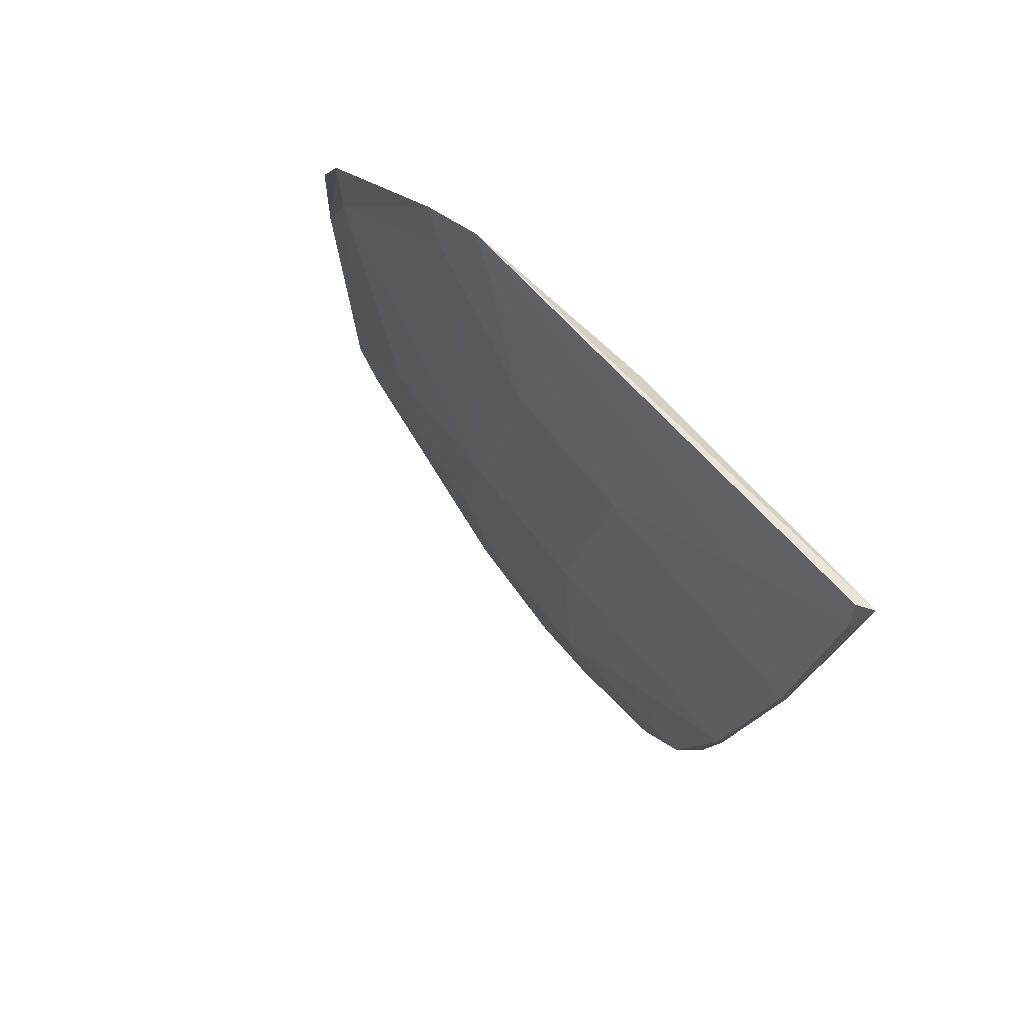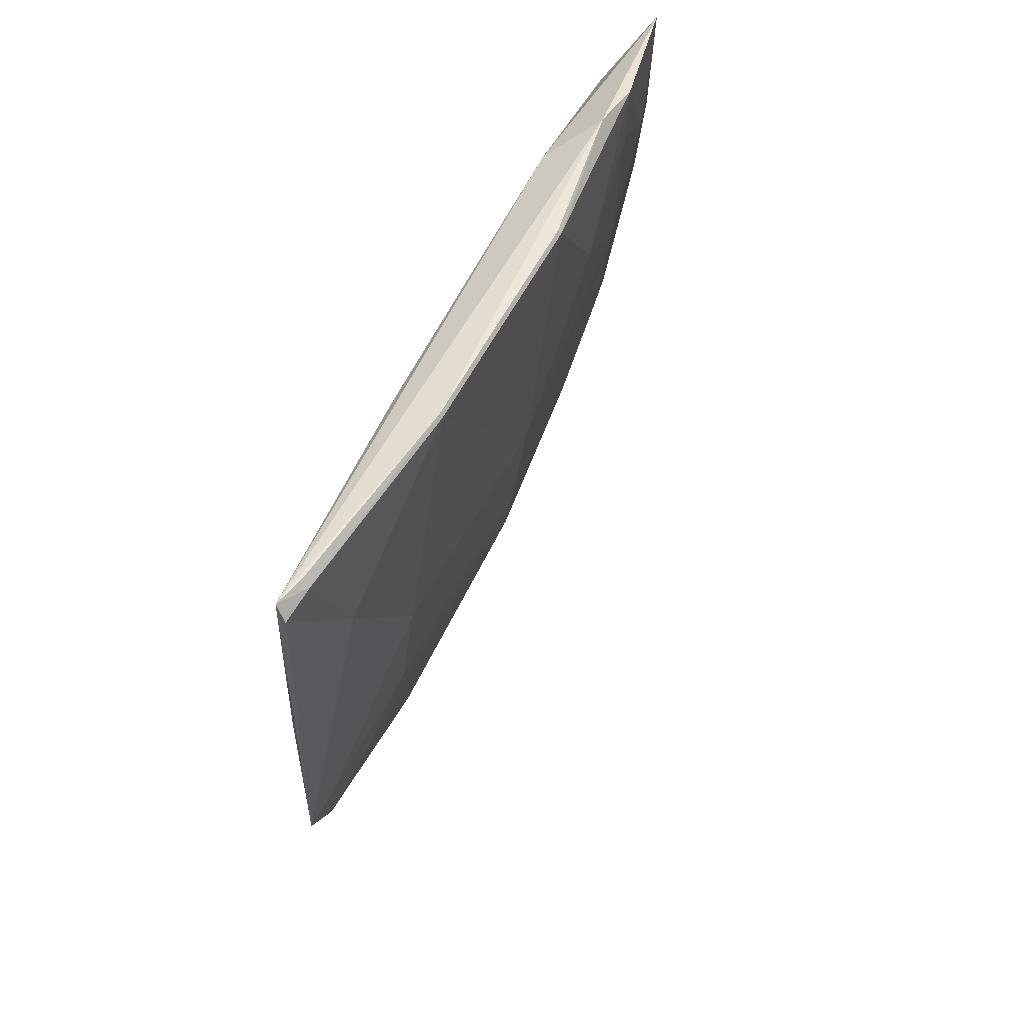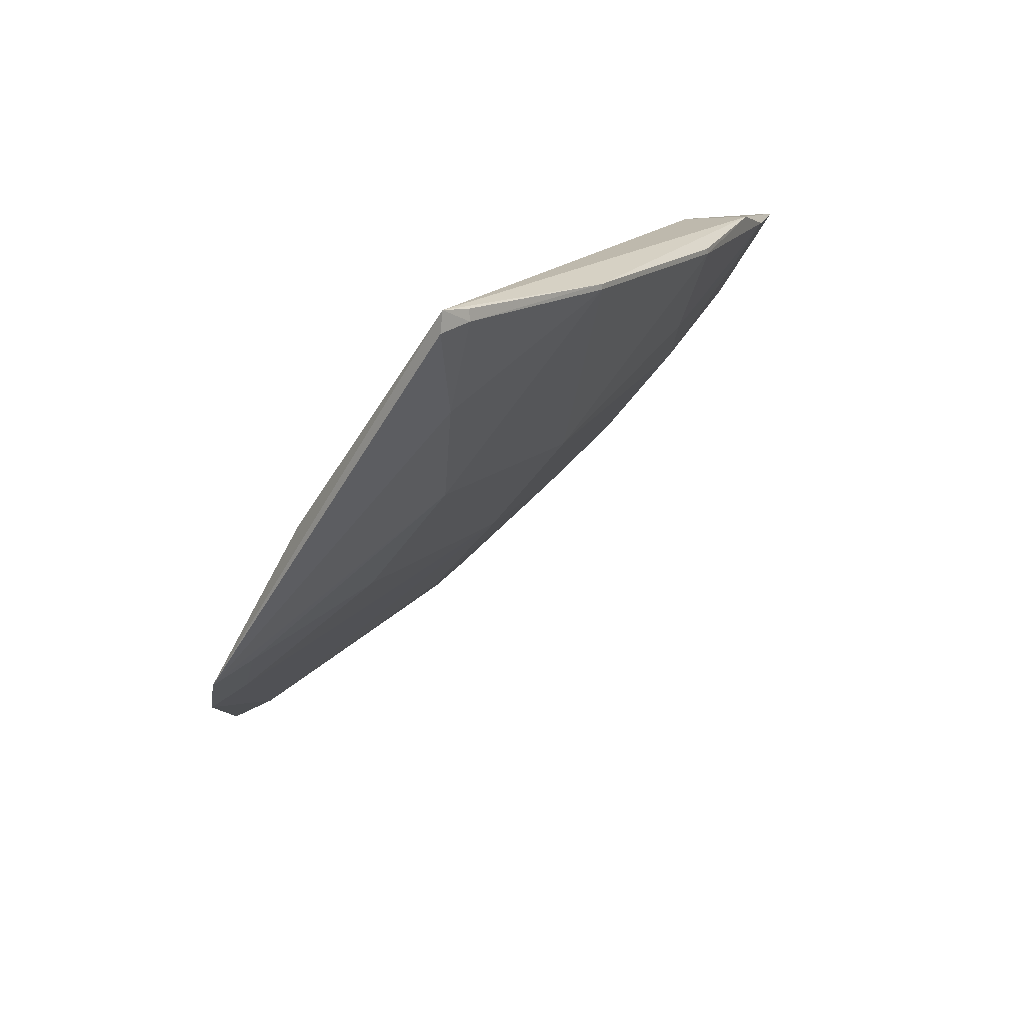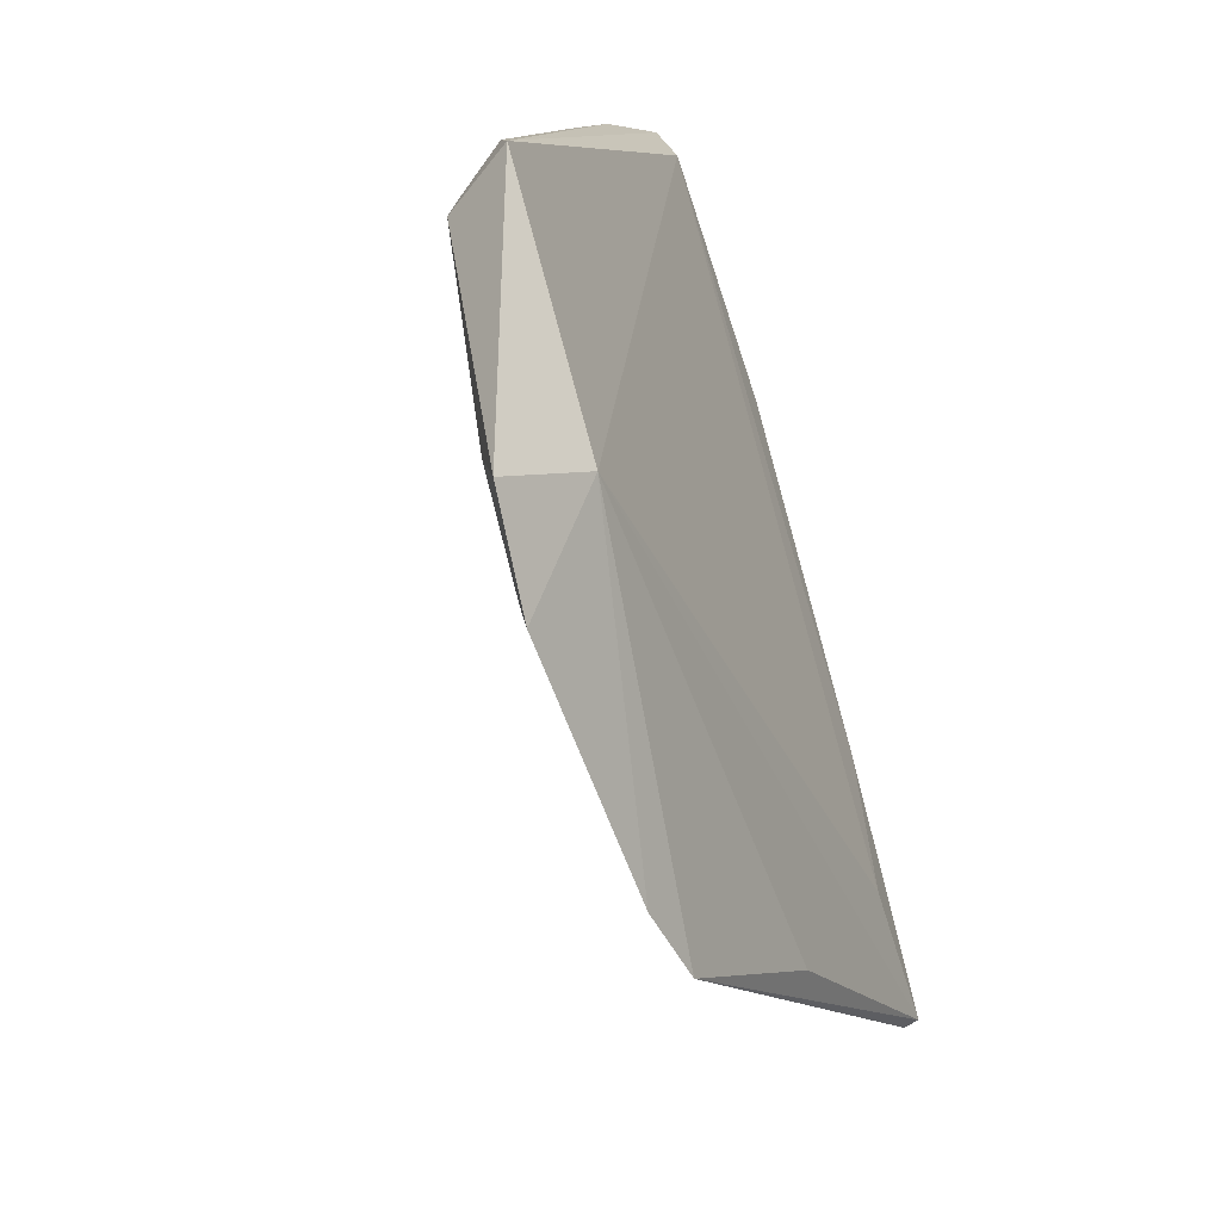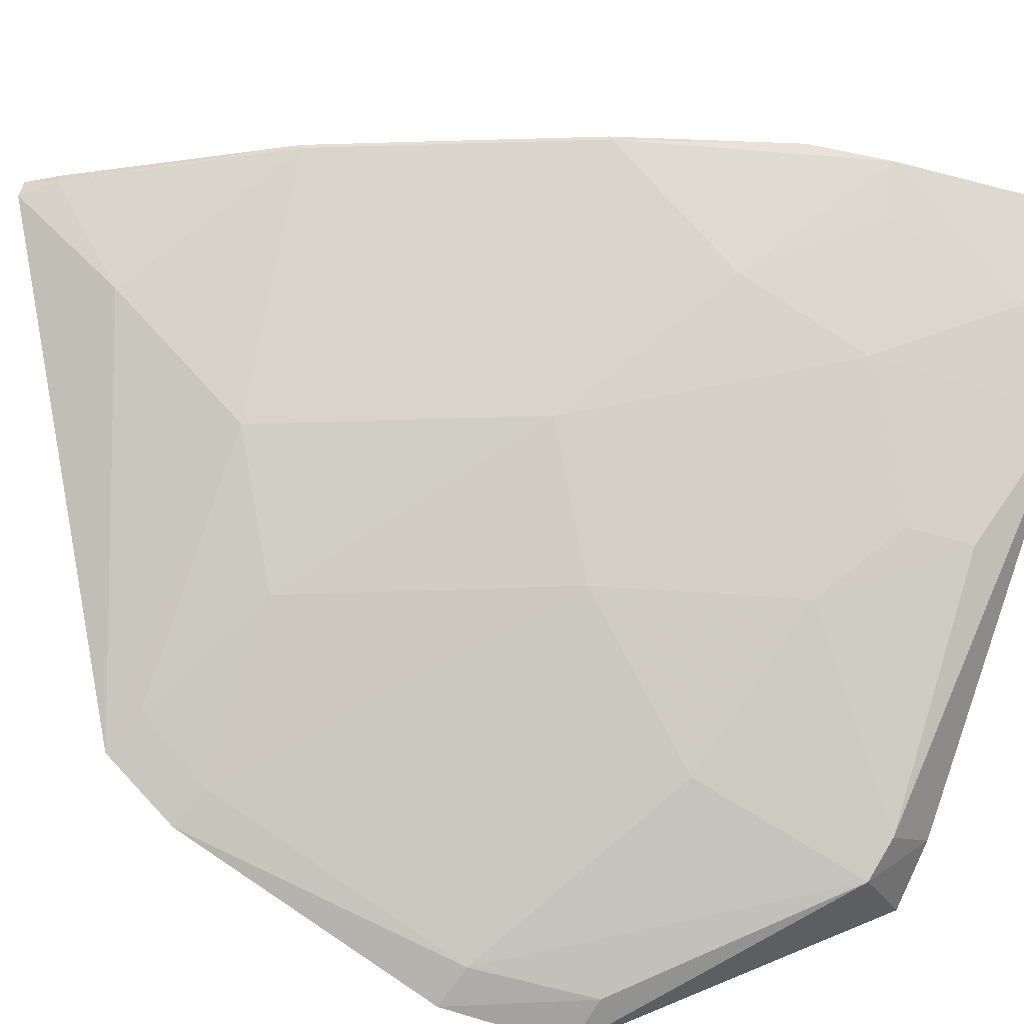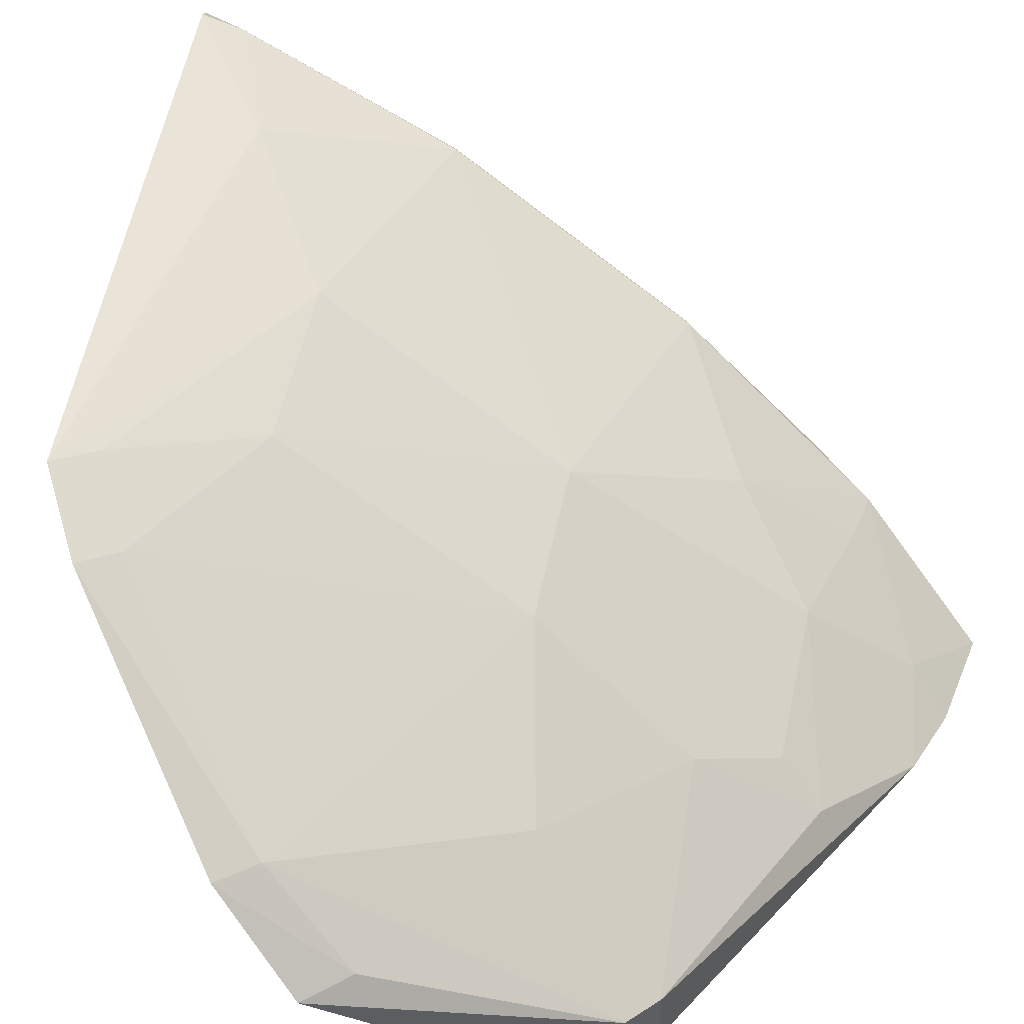
<metadata>
{"format":"obj","ext":"obj","renderer":"f3d","projection":"perspective","resolution":1024,"background":"white","views":[{"elev":-79.9,"azim":-109.2,"up":"+Y"},{"elev":-50.5,"azim":21.7,"up":"+Y"},{"elev":-72.2,"azim":-6.5,"up":"+Y"},{"elev":10.6,"azim":-127.9,"up":"+Y"},{"elev":-42.9,"azim":65.2,"up":"+Z"},{"elev":-66.7,"azim":25.5,"up":"+Z"}]}
</metadata>
<code>
v 0.08624 -0.01722 0.02857
v 0.0848 -0.02472 0.02925
v 0.07212 -0.01956 0.008129
v 0.06247 -0.02787 0.002781
v 0.06984 -0.05388 0.02965
v 0.06863 -0.01741 0.007838
v 0.07904 -0.01931 0.01666
v 0.08067 -0.02871 0.02971
v 0.06795 -0.04228 0.01465
v 0.08252 -0.01701 0.02128
v 0.07087 -0.02001 0.00687
v 0.06316 -0.02814 0.007511
v 0.08363 -0.02781 0.03
v 0.08272 -0.01819 0.02689
v 0.06179 -0.04597 0.01064
v 0.07319 -0.03213 0.01467
v 0.08423 -0.01685 0.02426
v 0.07111 -0.0174 0.009343
v 0.0813 -0.02449 0.02217
v 0.07015 -0.048 0.02747
v 0.07054 -0.05002 0.02481
v 0.06174 -0.03276 0.003535
v 0.0649 -0.04816 0.0188
v 0.07598 -0.02444 0.01463
v 0.08392 -0.0194 0.0246
v 0.07381 -0.04317 0.02931
v 0.0707 -0.04478 0.0198
v 0.06985 -0.05403 0.02879
v 0.08129 -0.03476 0.02929
v 0.06153 -0.04311 0.008394
v 0.06439 -0.02756 0.003697
v 0.0759 -0.03468 0.01972
v 0.07857 -0.02187 0.01699
v 0.07076 -0.02695 0.009417
v 0.08381 -0.02452 0.0271
v 0.06331 -0.04523 0.01169
v 0.07609 -0.0451 0.02926
v 0.06292 -0.04244 0.009357
v 0.08097 -0.02955 0.02465
v 0.06331 -0.03232 0.004382
v 0.07088 -0.05283 0.0291
v 0.0812 -0.03484 0.02952
v 0.07079 -0.05276 0.02956
v 0.07606 -0.04509 0.02948
f 10 7 3
f 11 4 6
f 12 6 4
f 13 8 5
f 13 2 1
f 13 1 8
f 14 8 1
f 14 1 6
f 14 6 12
f 17 6 1
f 18 10 3
f 18 17 10
f 18 6 17
f 18 11 6
f 18 3 11
f 19 7 10
f 20 14 12
f 20 12 5
f 22 12 4
f 23 15 5
f 23 5 12
f 23 12 15
f 24 3 7
f 25 17 1
f 25 1 2
f 25 19 10
f 25 10 17
f 26 20 5
f 26 5 8
f 26 8 14
f 26 14 20
f 27 21 15
f 28 5 15
f 28 15 21
f 29 2 13
f 30 15 12
f 30 12 22
f 31 22 4
f 31 4 11
f 32 24 19
f 32 16 24
f 32 27 9
f 32 9 16
f 33 24 7
f 33 7 19
f 33 19 24
f 34 24 16
f 34 11 3
f 34 3 24
f 35 25 2
f 35 19 25
f 36 27 15
f 36 9 27
f 37 21 27
f 37 32 29
f 37 27 32
f 38 16 9
f 38 9 36
f 38 36 15
f 38 15 30
f 39 32 19
f 39 29 32
f 39 19 35
f 39 35 2
f 39 2 29
f 40 31 11
f 40 11 34
f 40 22 31
f 40 34 16
f 40 16 38
f 40 38 30
f 40 30 22
f 41 28 21
f 41 21 37
f 41 5 28
f 42 29 13
f 43 5 41
f 44 43 41
f 44 41 37
f 44 42 13
f 44 13 5
f 44 5 43
f 44 37 29
f 44 29 42

</code>
